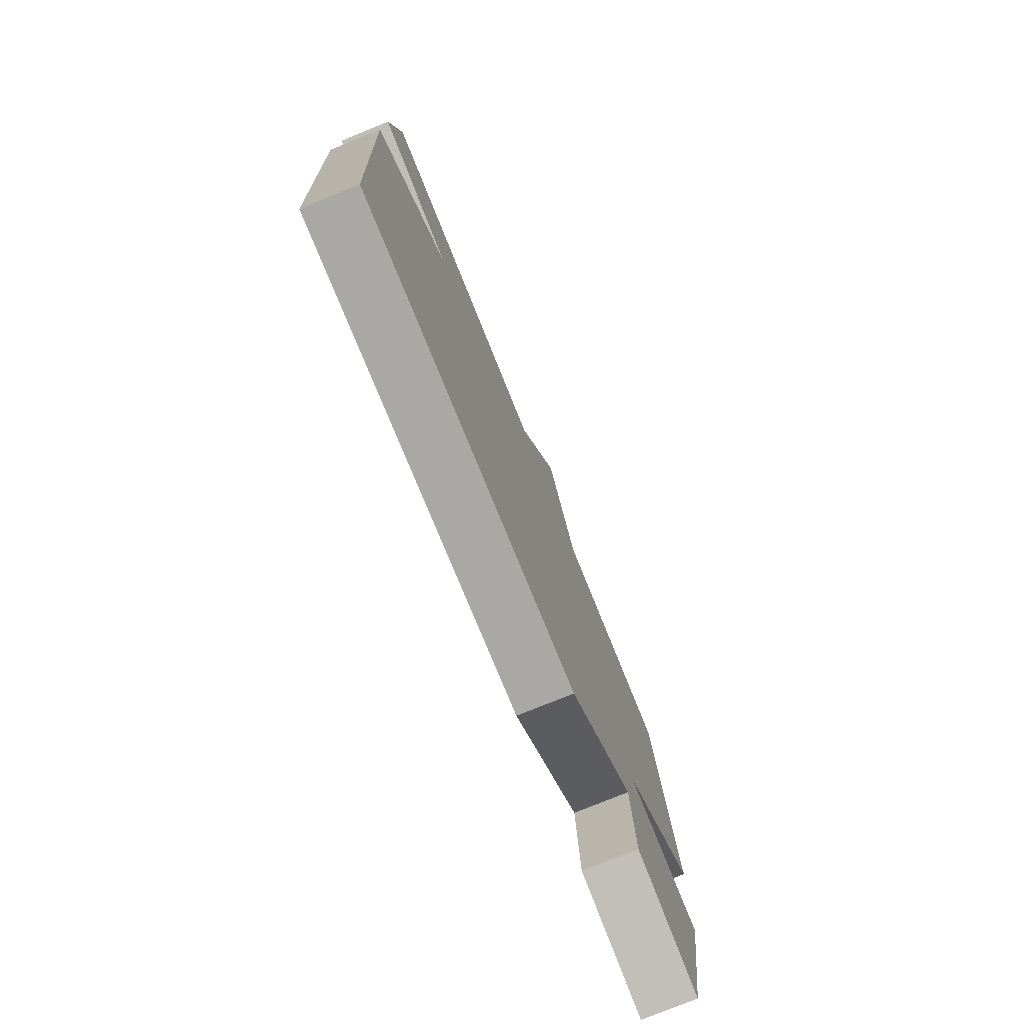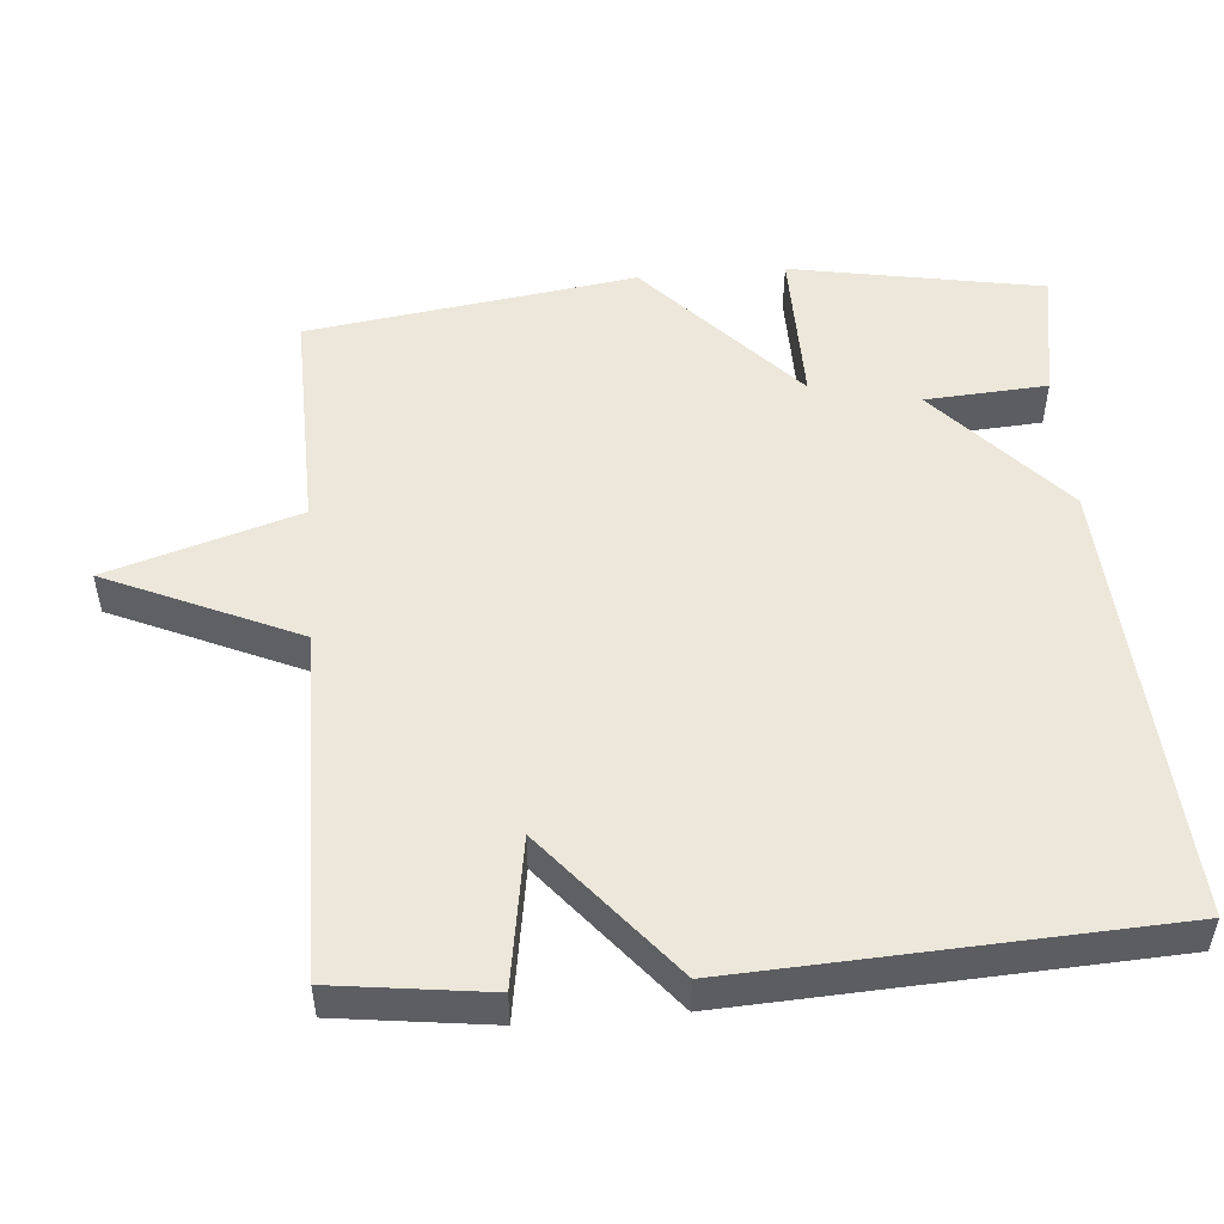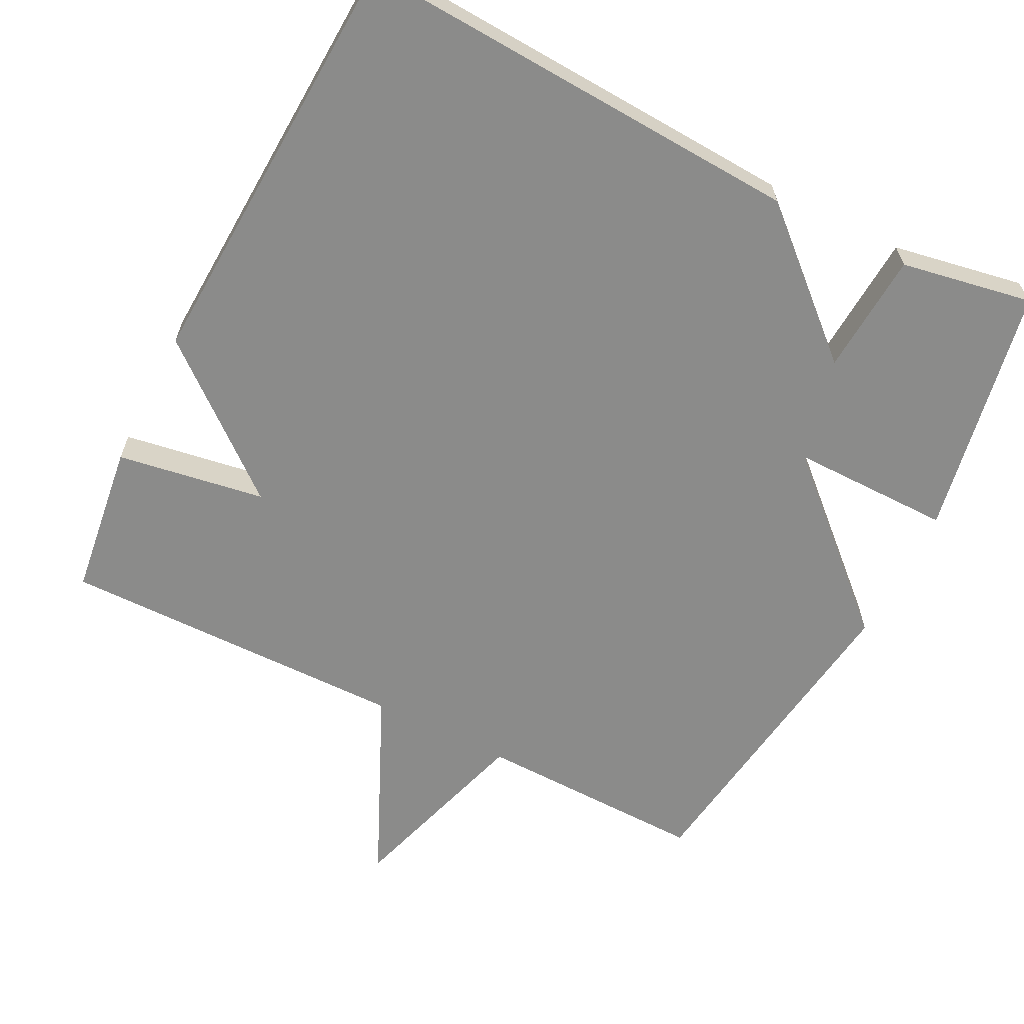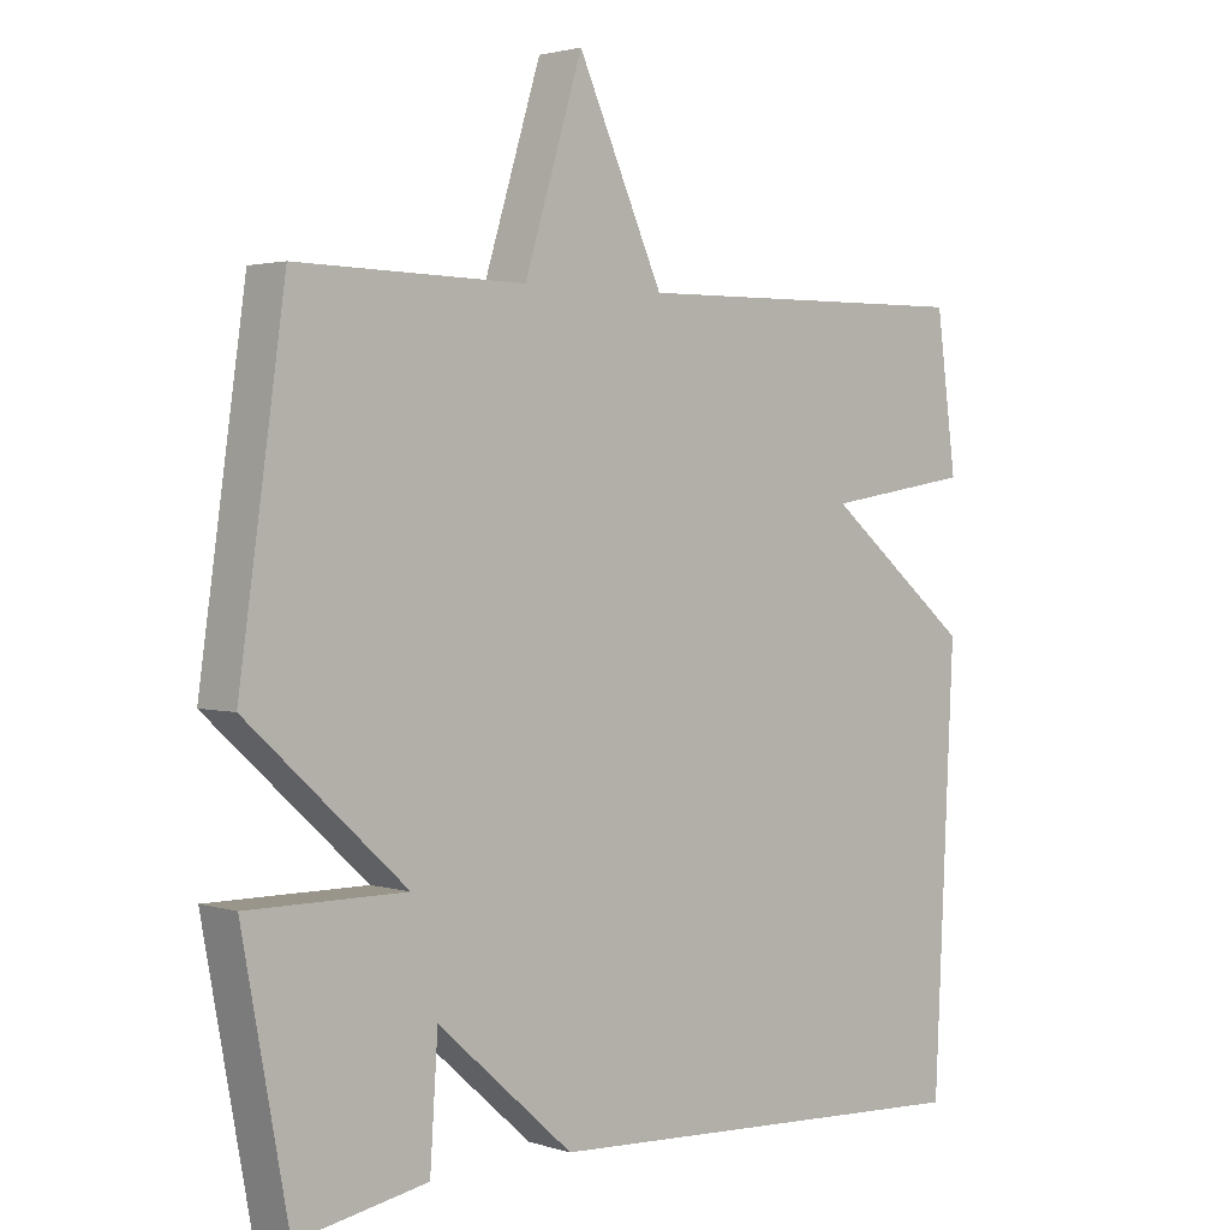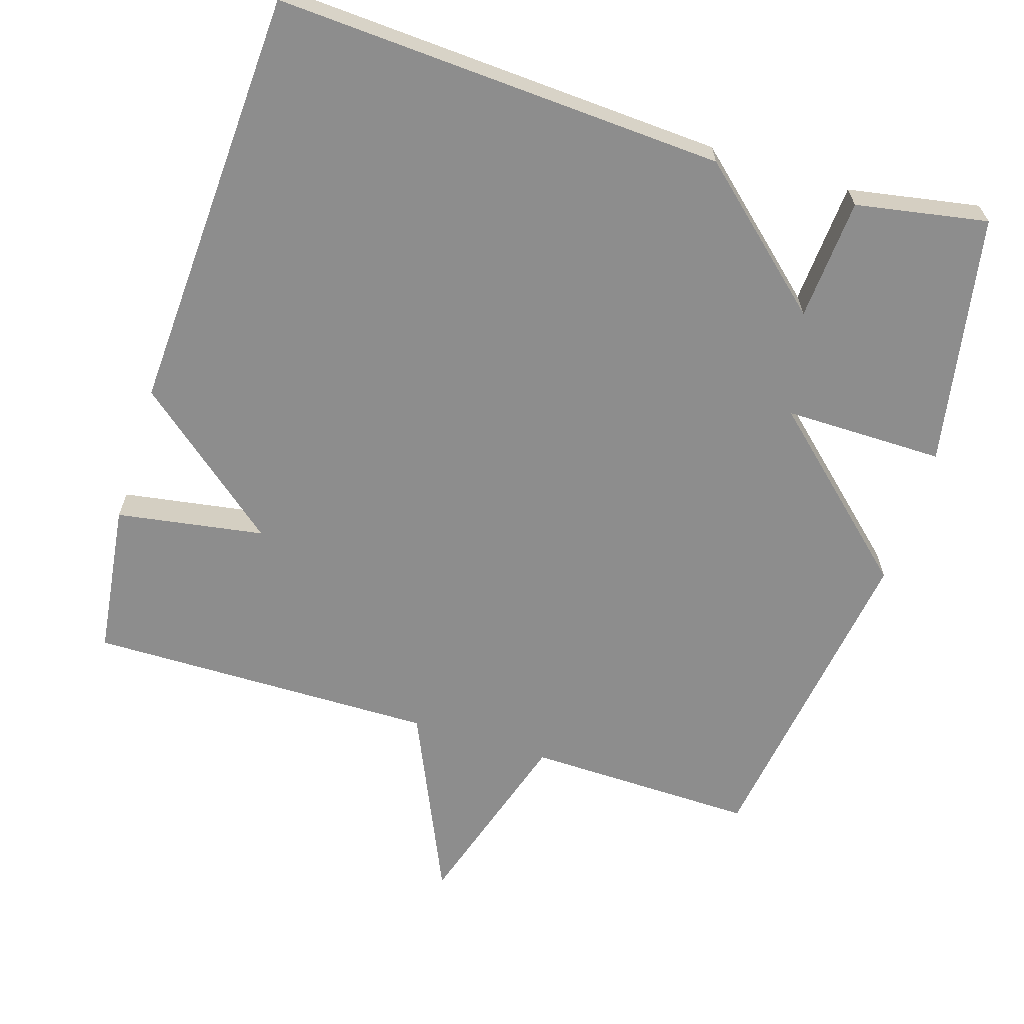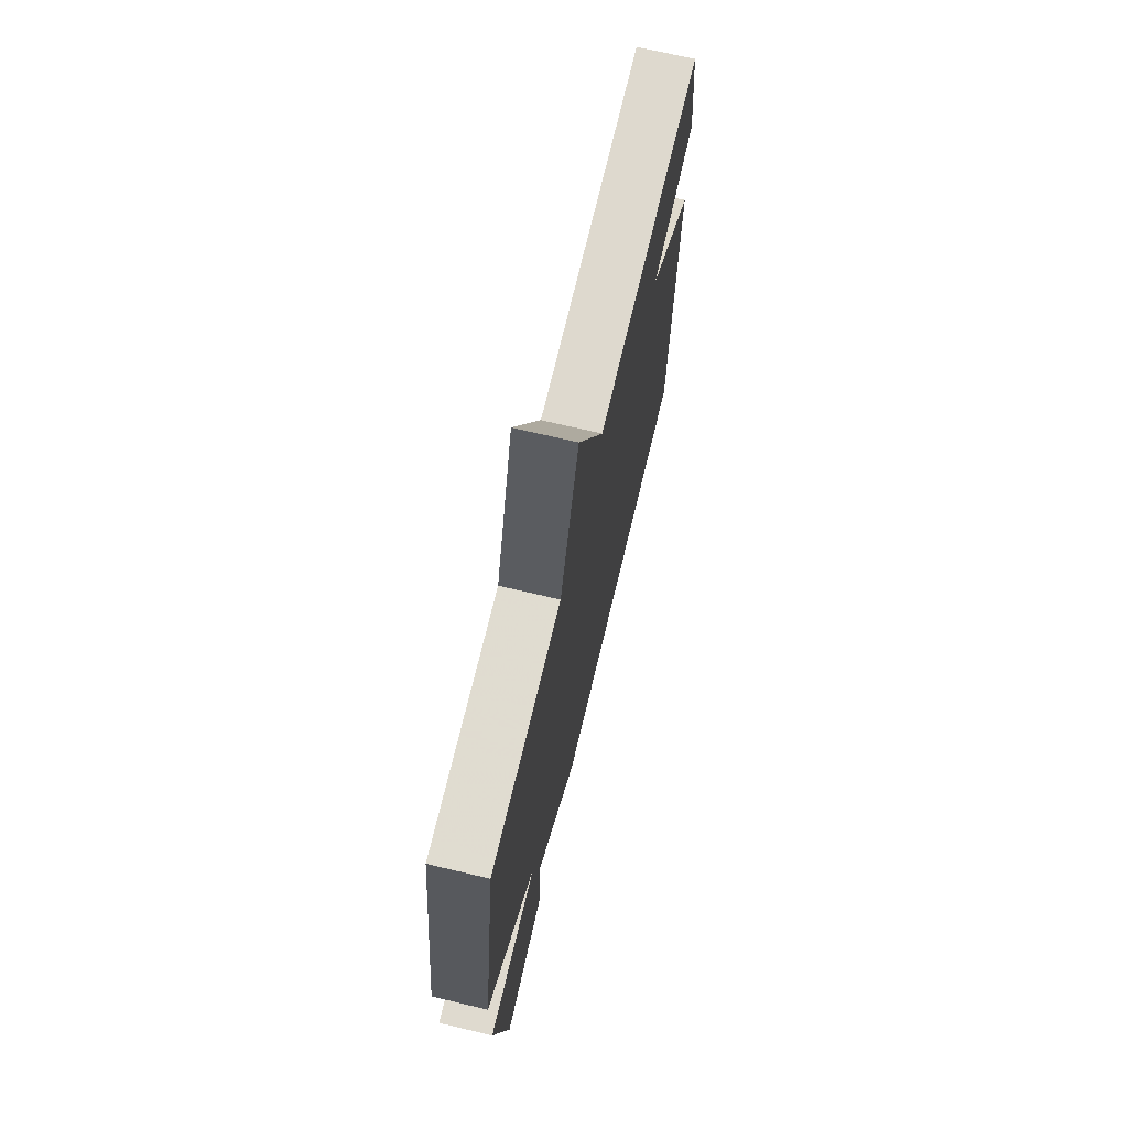
<metadata>
{"format":"obj","ext":"obj","renderer":"f3d","projection":"perspective","resolution":1024,"background":"white","views":[{"elev":-77.7,"azim":112.0,"up":"+Z"},{"elev":51.0,"azim":85.1,"up":"+Y"},{"elev":-63.7,"azim":153.1,"up":"+Y"},{"elev":2.3,"azim":-42.6,"up":"+Z"},{"elev":-64.6,"azim":162.5,"up":"+Y"},{"elev":70.9,"azim":-76.7,"up":"+Z"}]}
</metadata>
<code>
v -0.5 0.07 -0.5
v -0.564 0.07 -0.153
v -0.343 0.07 -0.154
v -0.564 0.07 0.047
v -0.5 0.07 0.5
v -0.182 0.07 0.494
v -0.101 0.07 0.757
v 0.018 0.07 0.494
v 0.5 0.07 0.5
v 0.528 0.07 0.288
v 0.324 0.07 0.255
v 0.528 0.07 0.088
v 0.5 0.07 -0.5
v -0.118 0.07 -0.467
v -0.307 0.07 -0.299
v -0.318 0.07 -0.467
v -0.5 0 -0.5
v -0.564 0 -0.153
v -0.343 0 -0.154
v -0.564 0 0.047
v -0.5 0 0.5
v -0.182 0 0.494
v -0.101 0 0.757
v 0.018 0 0.494
v 0.5 0 0.5
v 0.528 0 0.288
v 0.324 0 0.255
v 0.528 0 0.088
v 0.5 0 -0.5
v -0.118 0 -0.467
v -0.307 0 -0.299
v -0.318 0 -0.467
f 1 2 3
f 16 1 3
f 15 16 3
f 14 15 3
f 13 14 3
f 12 13 3
f 11 12 3
f 8 9 10 11
f 8 11 3 4
f 6 7 8
f 6 8 4
f 4 5 6
f 19 18 17
f 19 17 32
f 19 32 31
f 19 31 30
f 19 30 29
f 19 29 28
f 19 28 27
f 27 26 25 24
f 20 19 27 24
f 24 23 22
f 20 24 22
f 22 21 20
f 1 17 18 2
f 2 18 19 3
f 3 19 20 4
f 4 20 21 5
f 5 21 22 6
f 6 22 23 7
f 7 23 24 8
f 8 24 25 9
f 9 25 26 10
f 10 26 27 11
f 11 27 28 12
f 12 28 29 13
f 13 29 30 14
f 14 30 31 15
f 15 31 32 16
f 16 32 17 1

</code>
